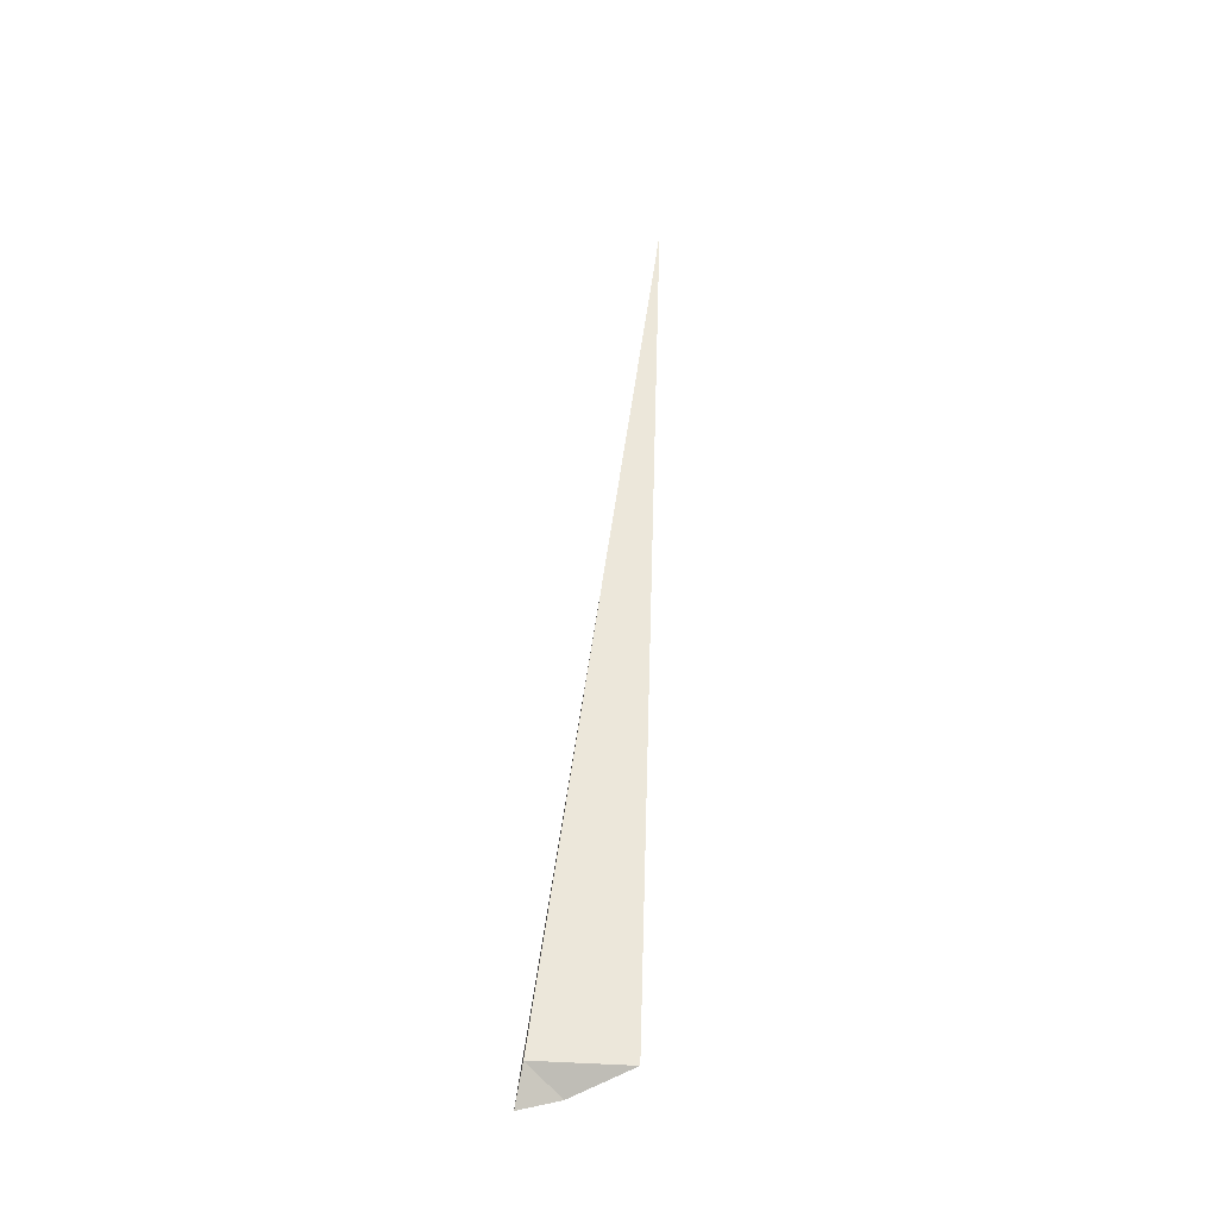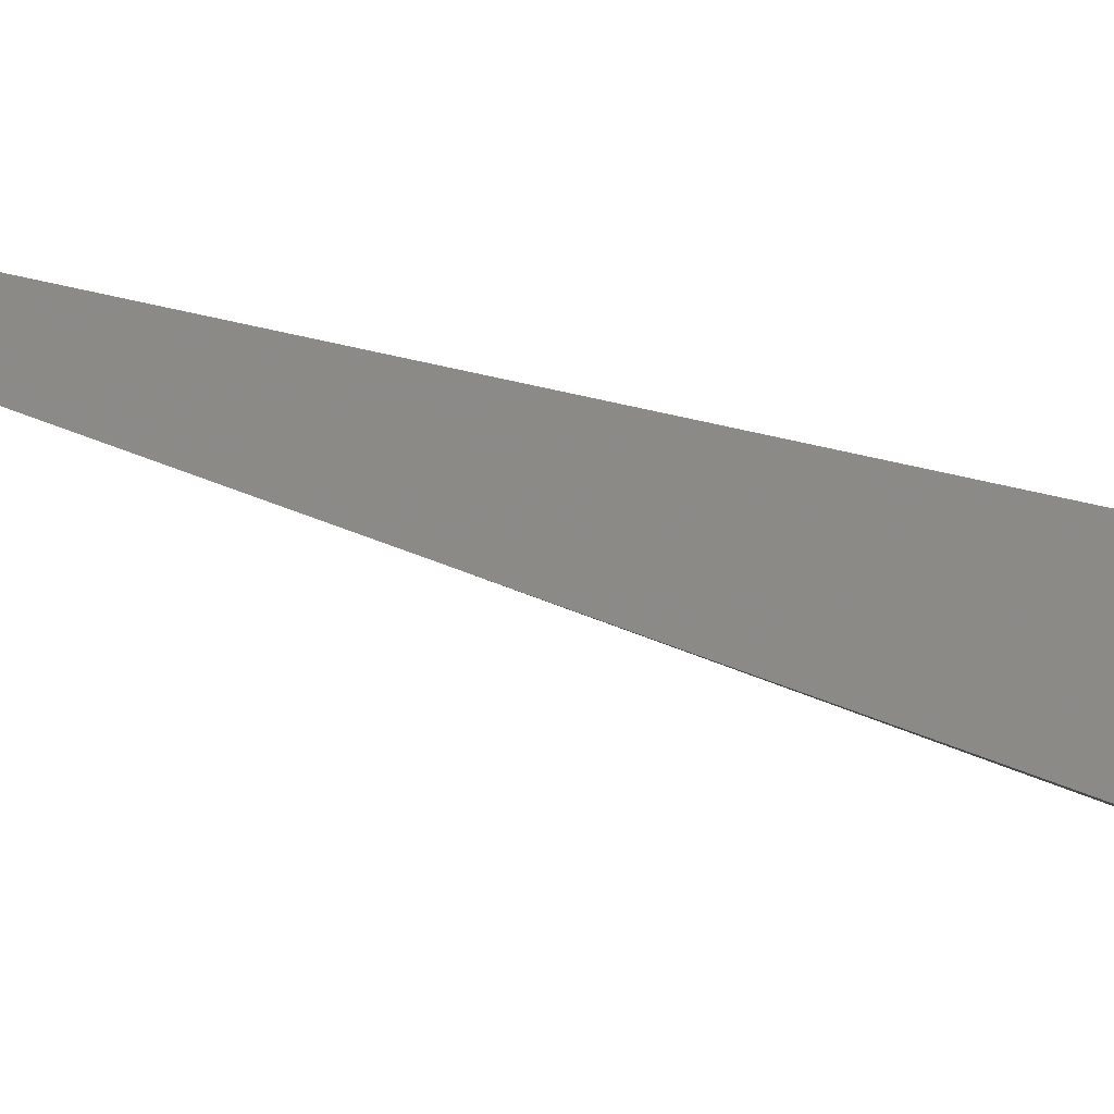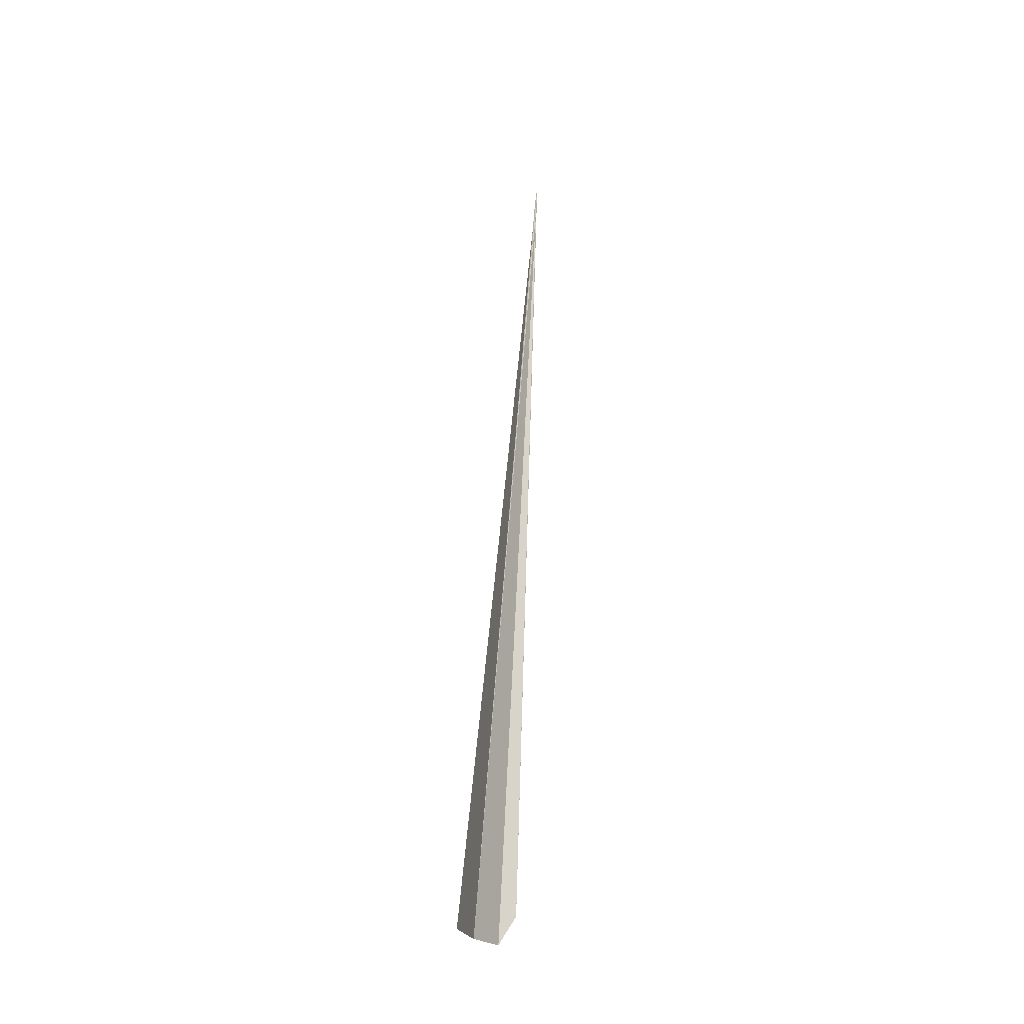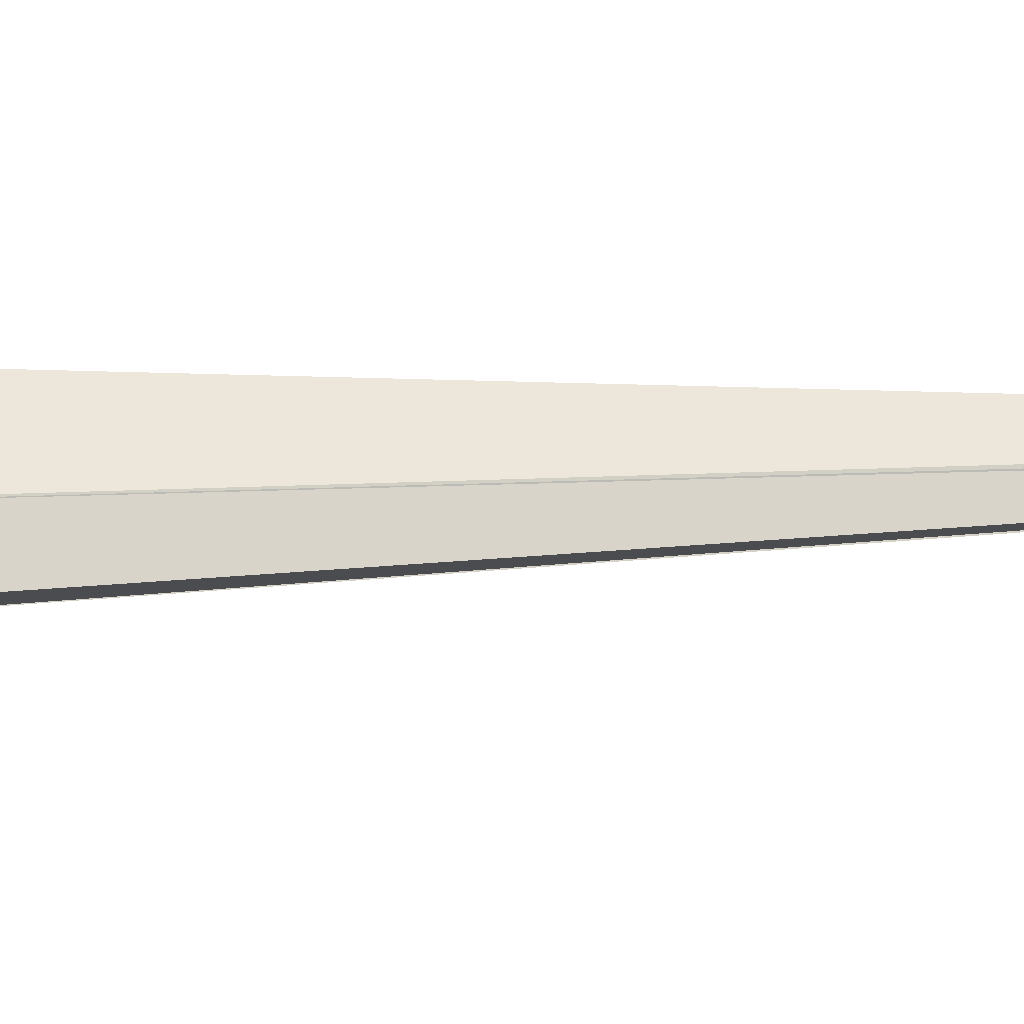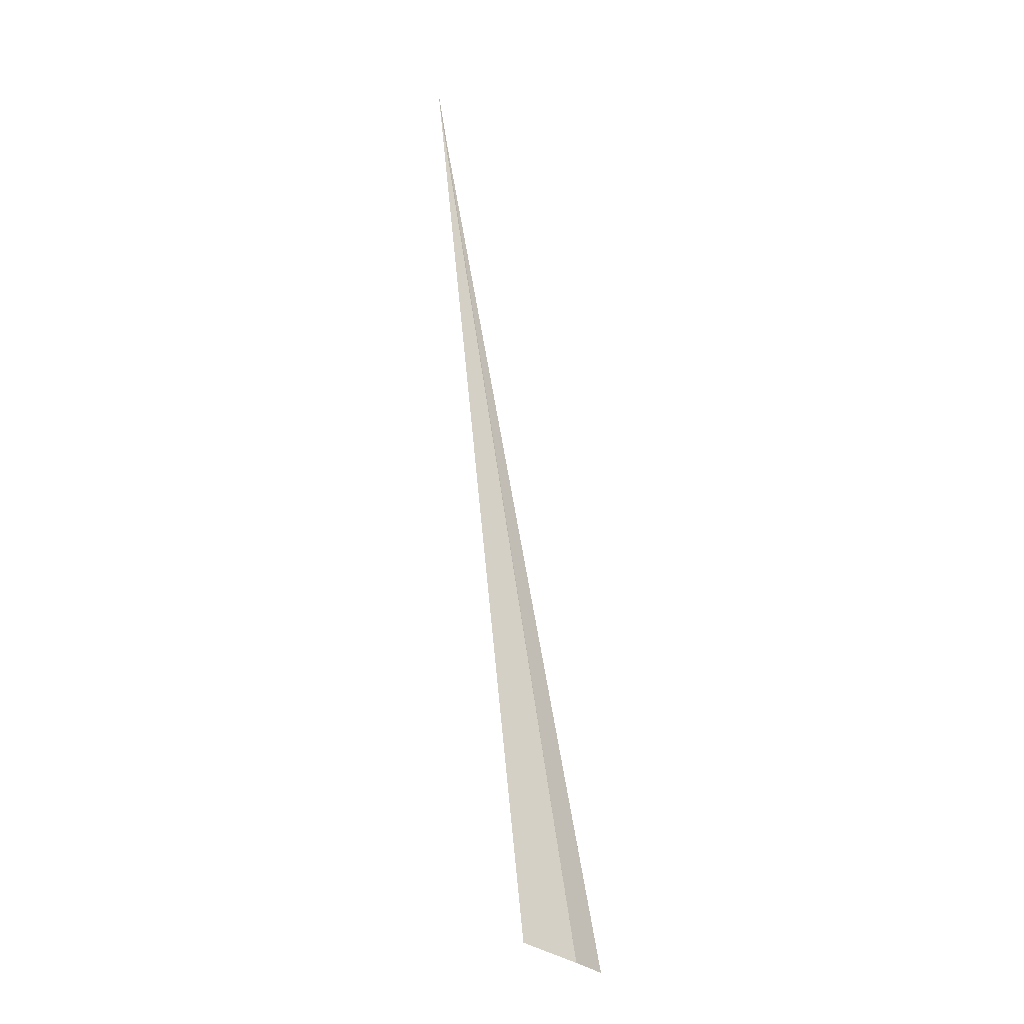
<metadata>
{"format":"obj","ext":"obj","renderer":"f3d","projection":"perspective","resolution":1024,"background":"white","views":[{"elev":-44.6,"azim":63.0,"up":"+Z"},{"elev":-9.1,"azim":41.1,"up":"+Y"},{"elev":-25.7,"azim":-57.1,"up":"+Z"},{"elev":2.7,"azim":-90.0,"up":"+Y"},{"elev":-9.6,"azim":-156.4,"up":"+Z"}]}
</metadata>
<code>
v -0.01594 -0.007843 -0.3417
v -0.02727 -0.0126 -0.4158
v -0.01584 -0.007816 -0.3411
v -0.01618 -0.007733 -0.3433
v -0.01626 -0.007937 -0.3439
v -0.02812 -0.009384 -0.4173
v -0.02502 -0.005703 -0.4155
v -0.02916 -0.01227 -0.4182
f 1 2 3
f 1 3 4
f 5 2 1
f 5 1 4
f 6 4 3
f 6 5 4
f 7 6 3
f 7 3 2
f 7 2 6
f 8 6 2
f 8 2 5
f 8 5 6

</code>
